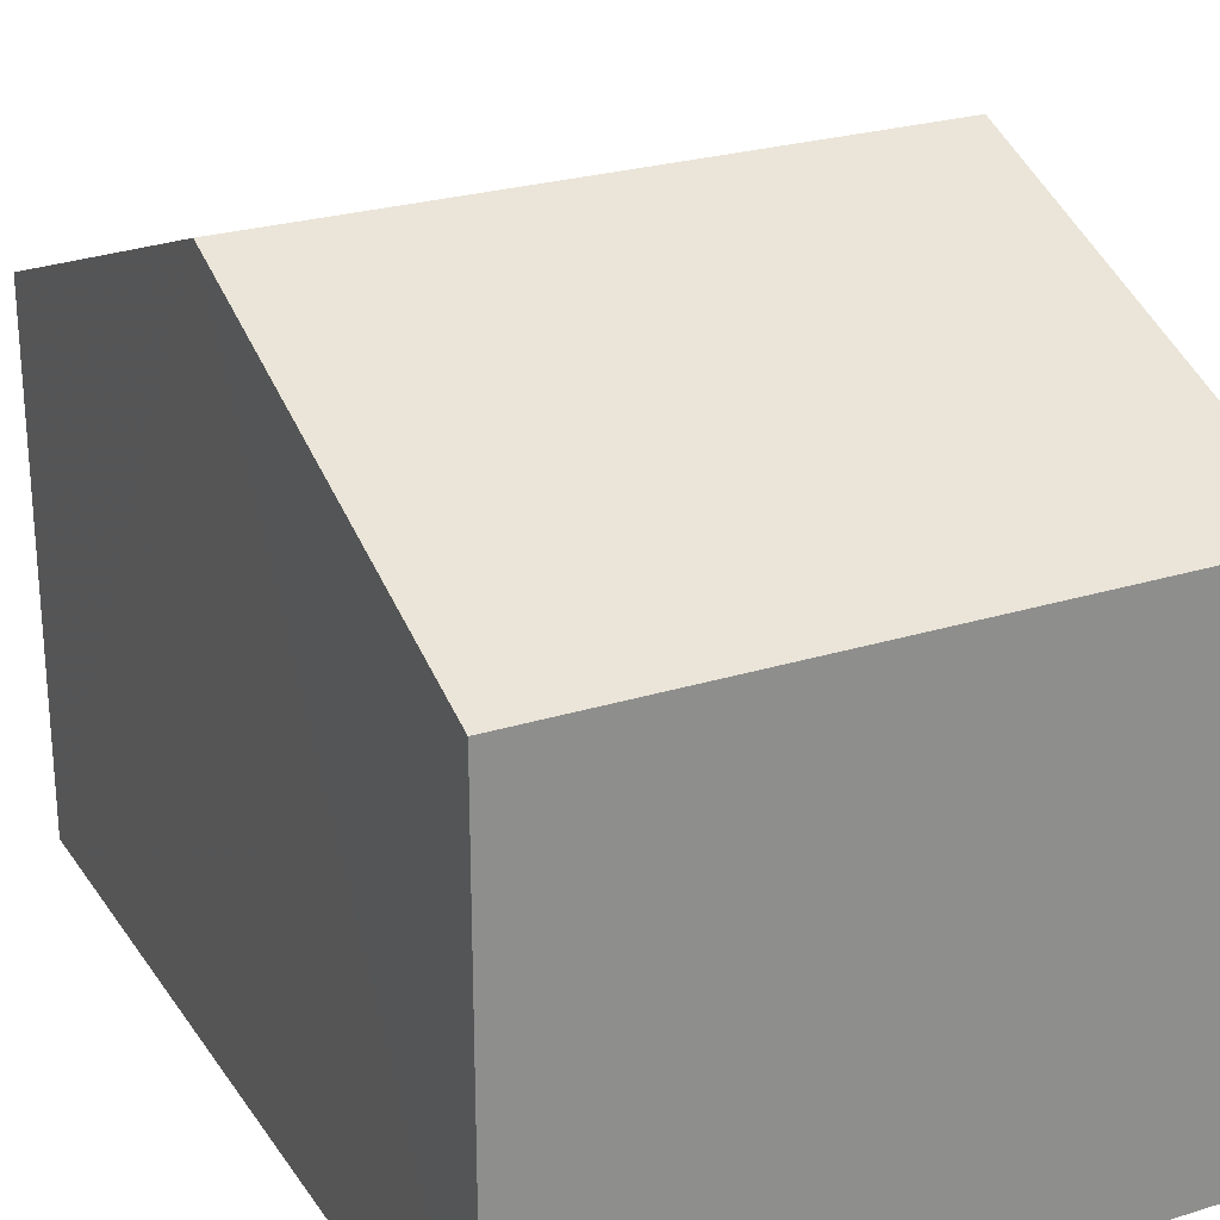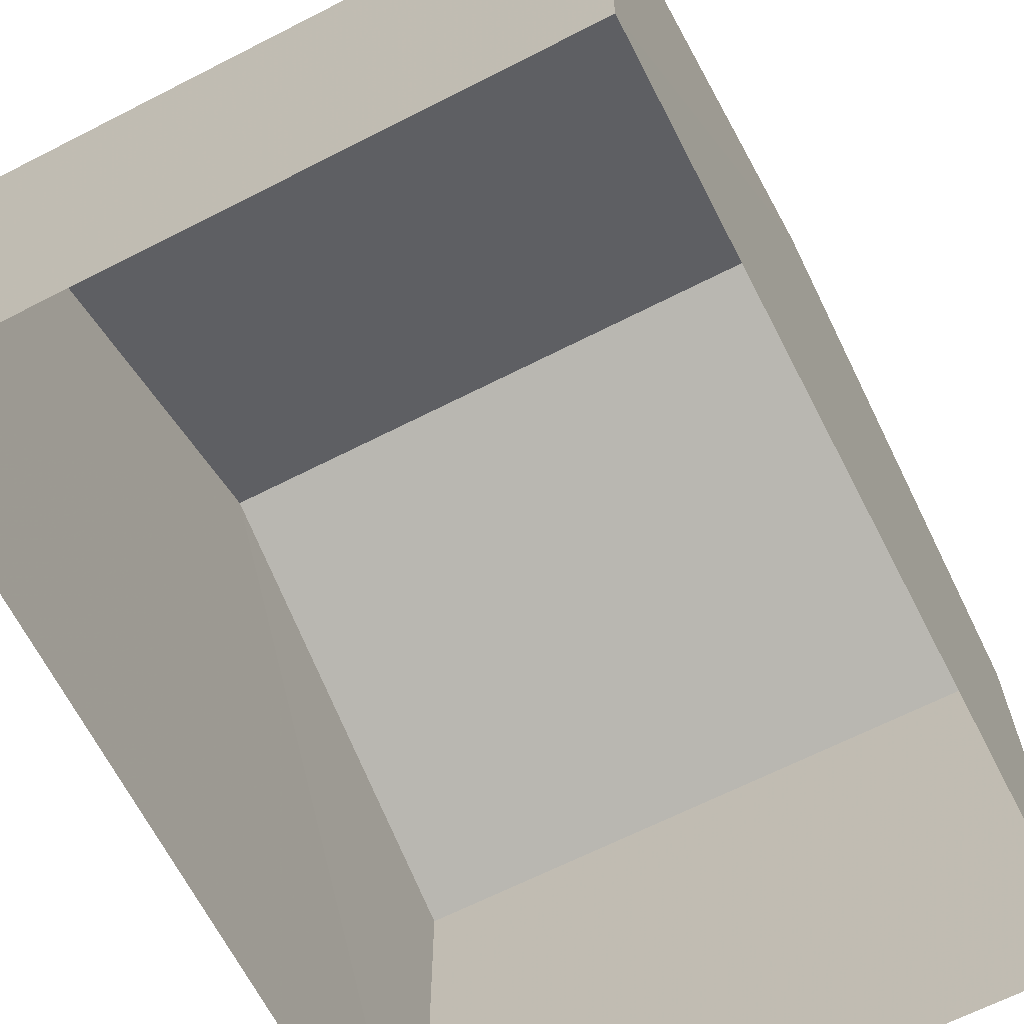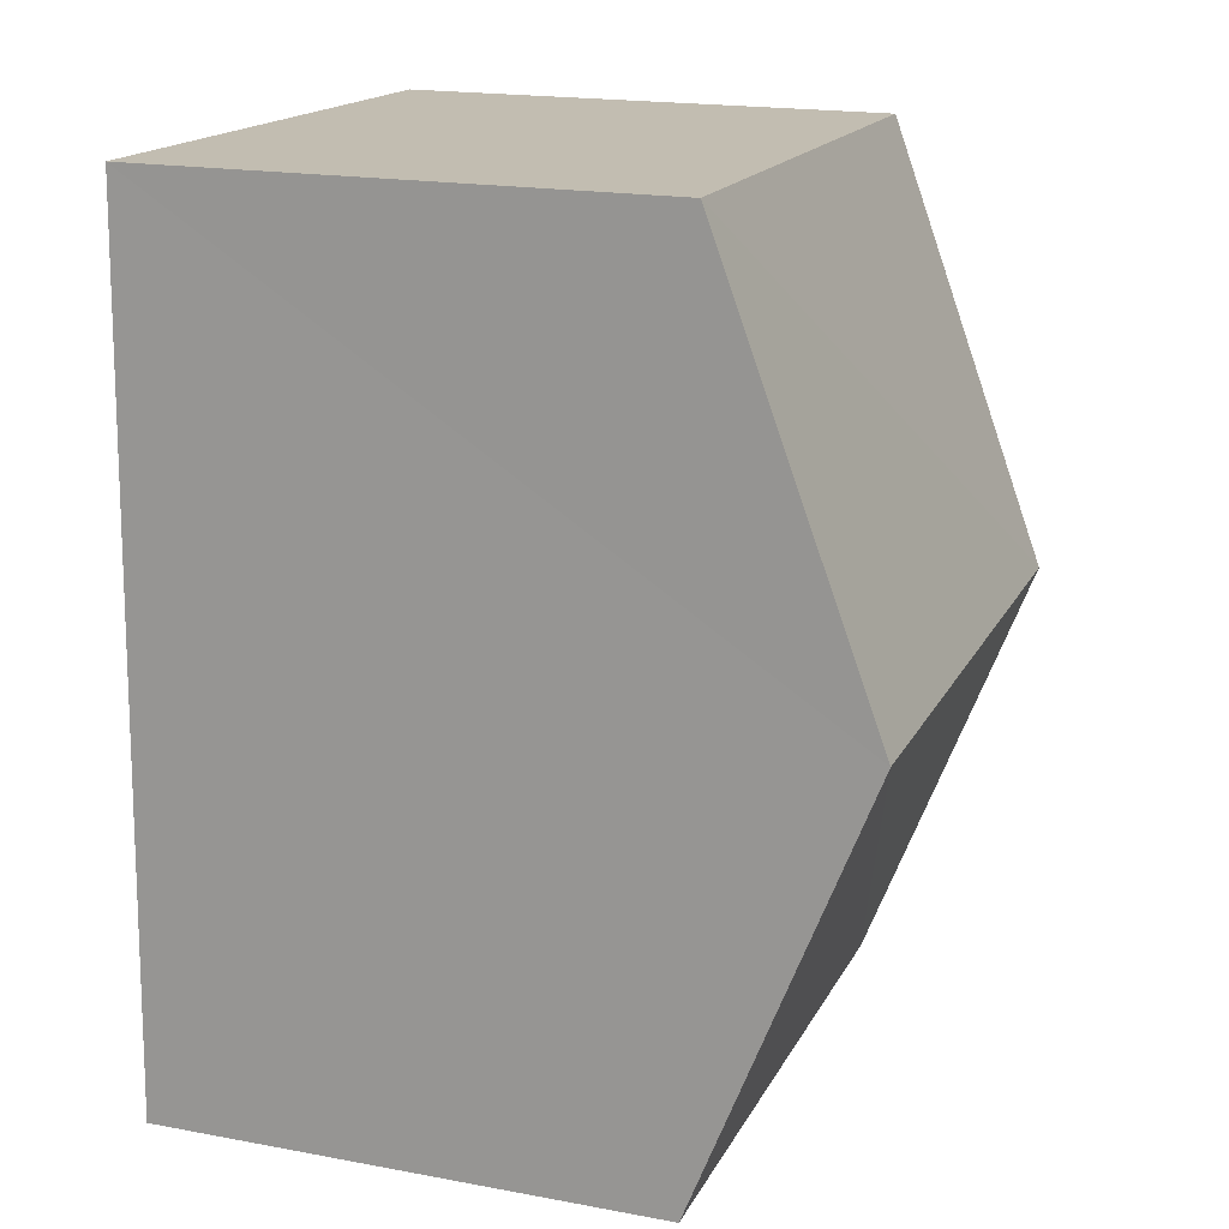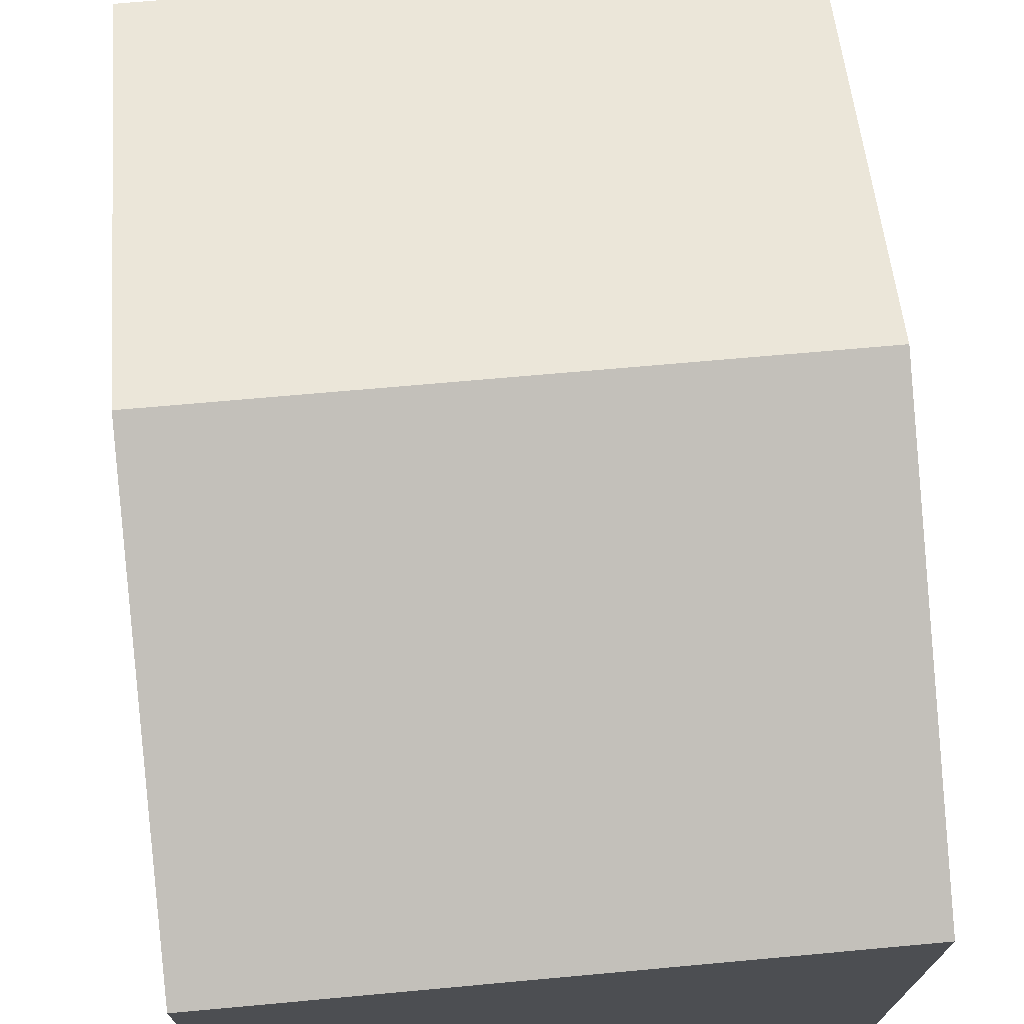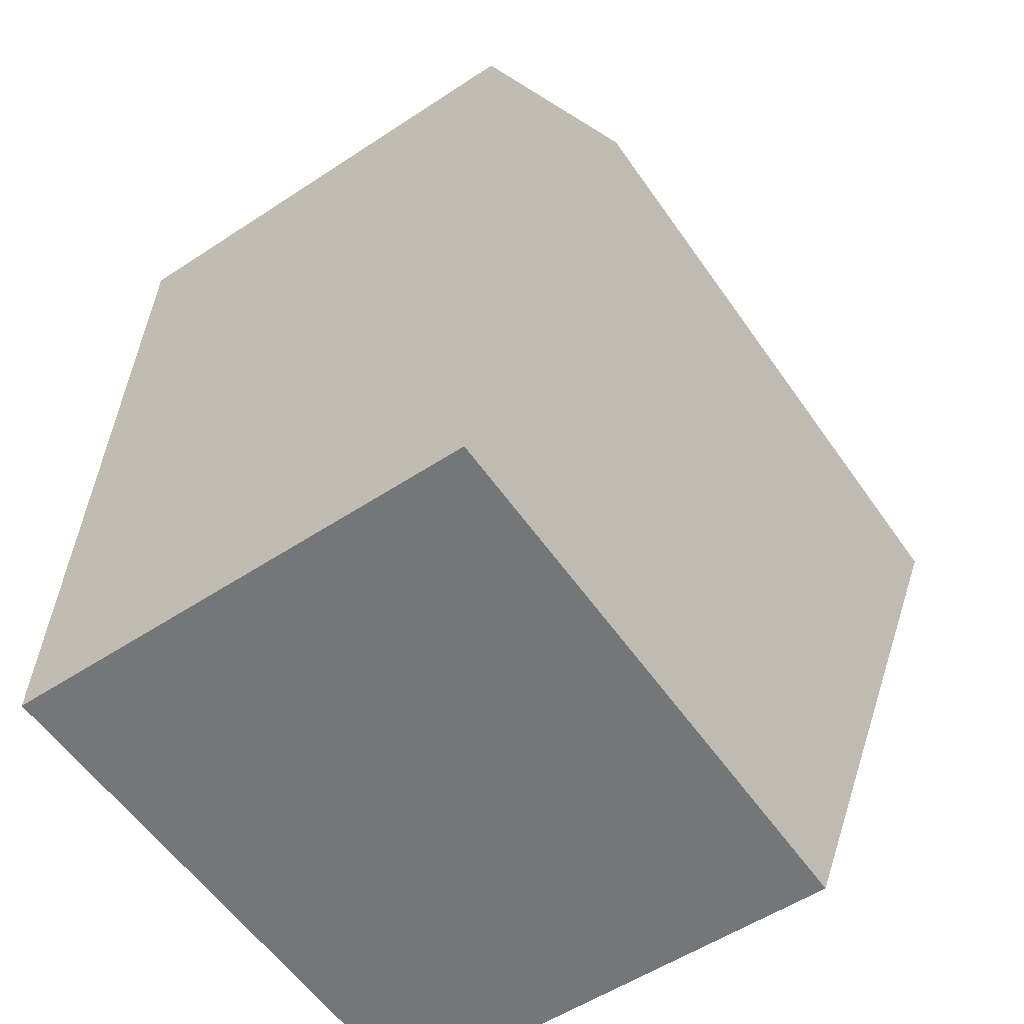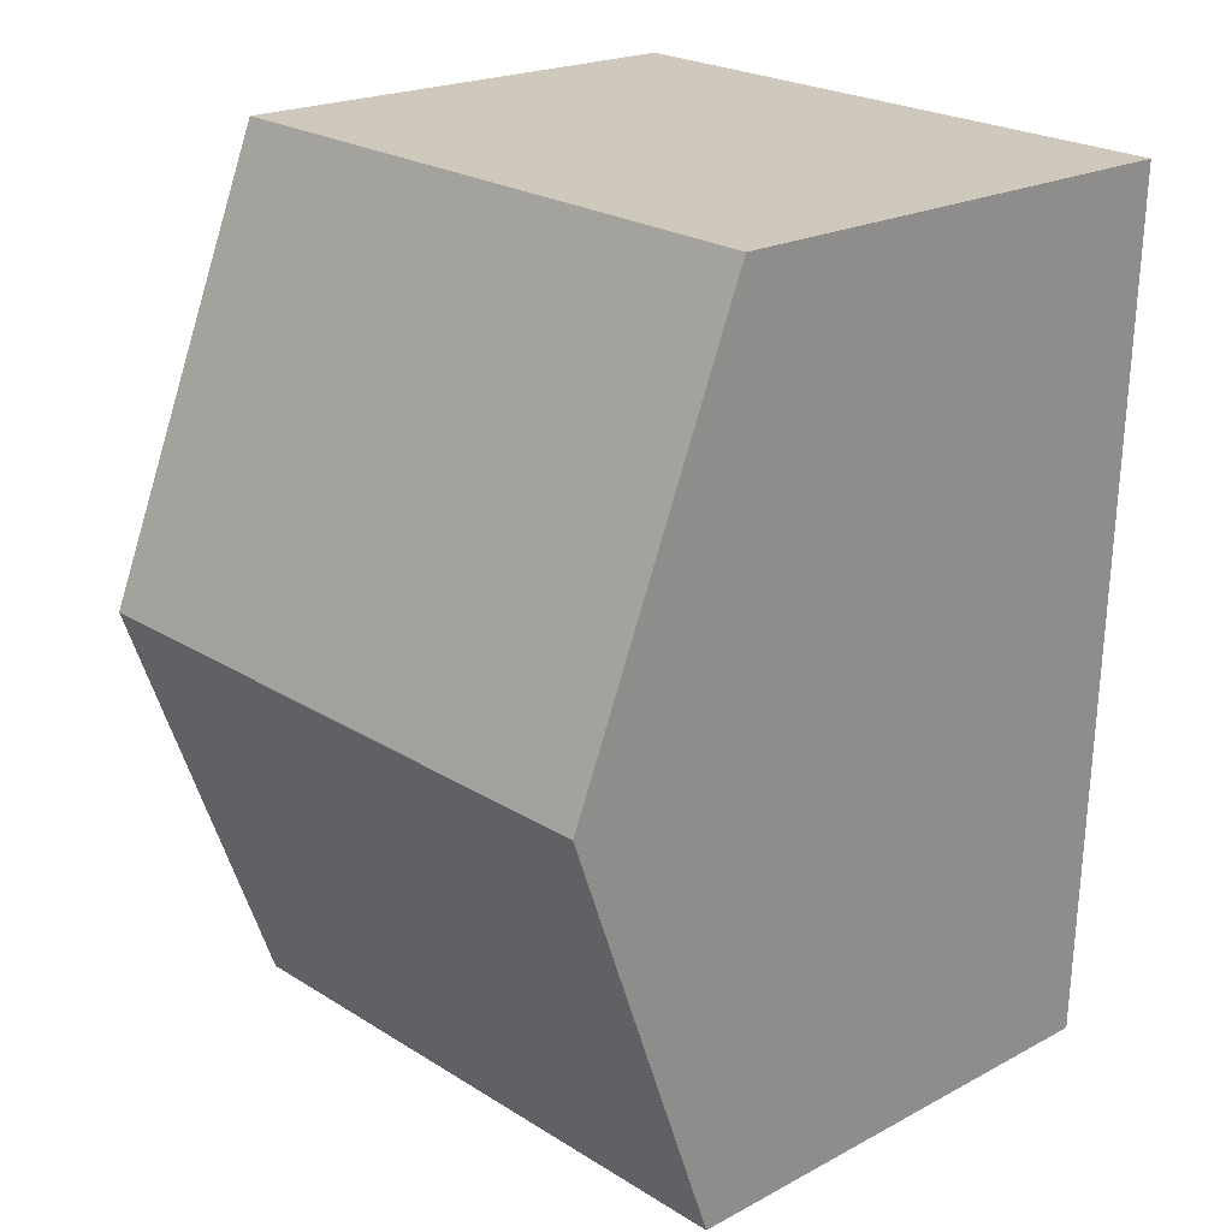
<metadata>
{"format":"obj","ext":"obj","renderer":"f3d","projection":"perspective","resolution":1024,"background":"white","views":[{"elev":25.6,"azim":-28.3,"up":"+Z"},{"elev":-66.3,"azim":25.2,"up":"+Z"},{"elev":18.8,"azim":-70.5,"up":"+Y"},{"elev":72.4,"azim":173.0,"up":"+Z"},{"elev":-55.3,"azim":-55.3,"up":"+Y"},{"elev":20.9,"azim":46.2,"up":"+Y"}]}
</metadata>
<code>
v -3.74e+05 -1.045e+05 23.62
v -3.74e+05 -1.044e+05 23.62
v -3.74e+05 -1.045e+05 23.62
v -3.74e+05 -1.044e+05 23.62
v -3.74e+05 -1.045e+05 32.95
v -3.74e+05 -1.044e+05 30.67
v -3.74e+05 -1.045e+05 32.95
v -3.74e+05 -1.044e+05 30.67
v -3.74e+05 -1.045e+05 30.67
v -3.74e+05 -1.045e+05 30.67
f 1 2 3
f 1 4 2
f 5 6 7
f 5 8 6
f 7 9 5
f 7 10 9
f 9 1 3
f 9 10 1
f 6 4 7
f 4 1 7
f 1 10 7
f 6 2 4
f 6 8 2
f 9 3 5
f 3 2 5
f 2 8 5

</code>
